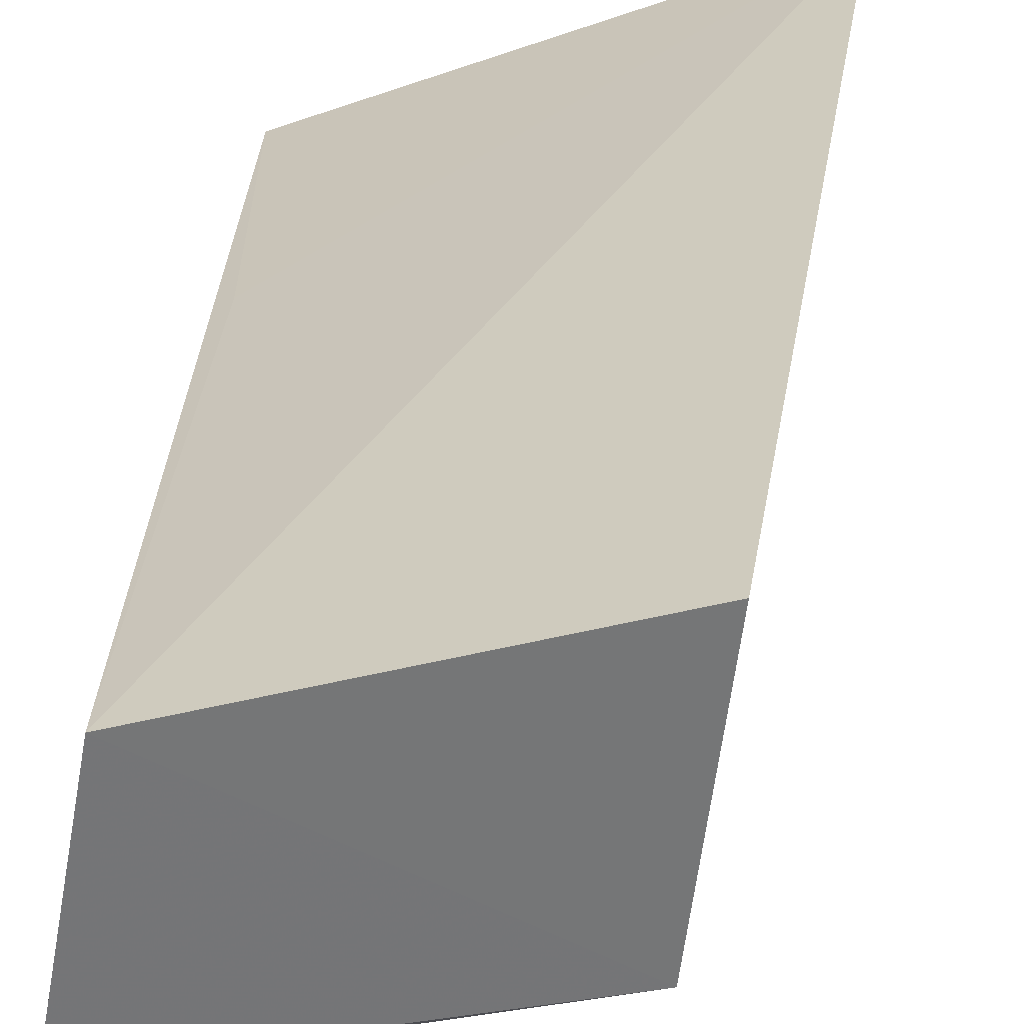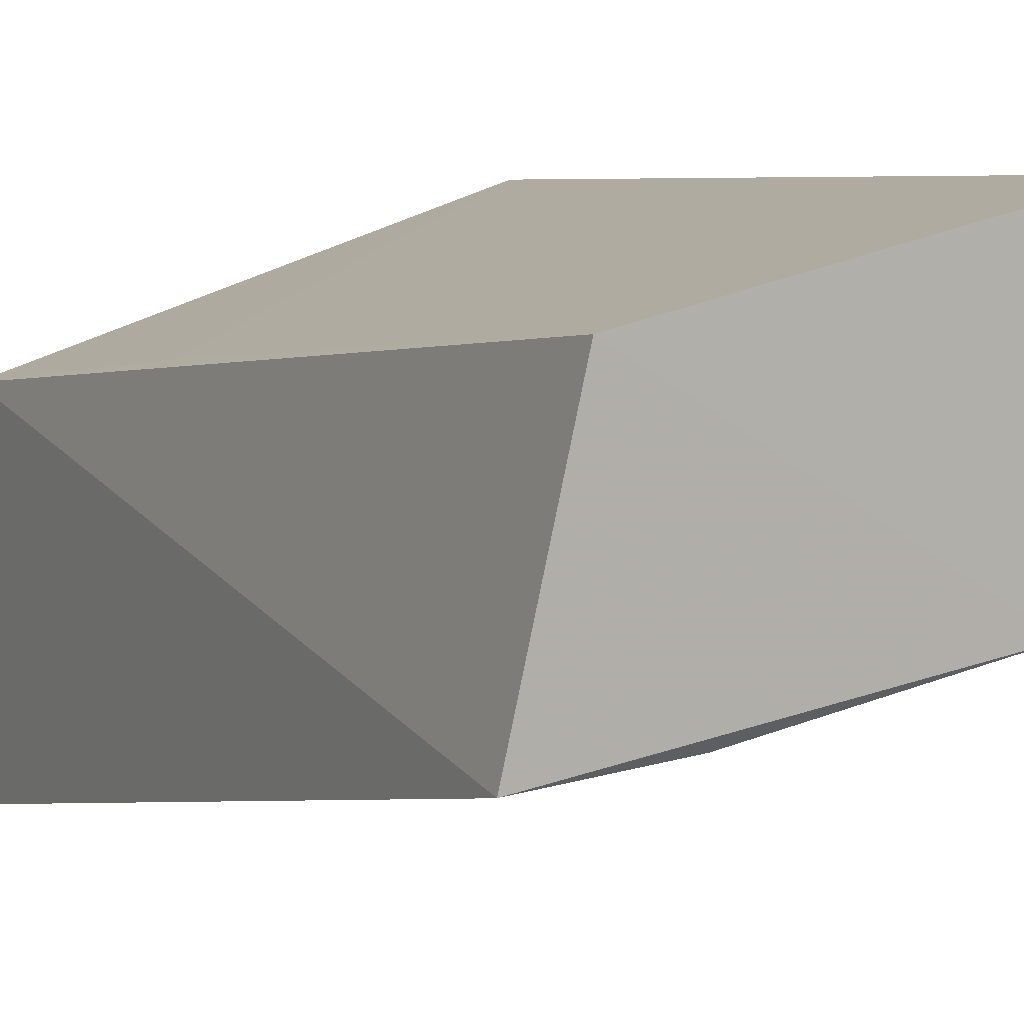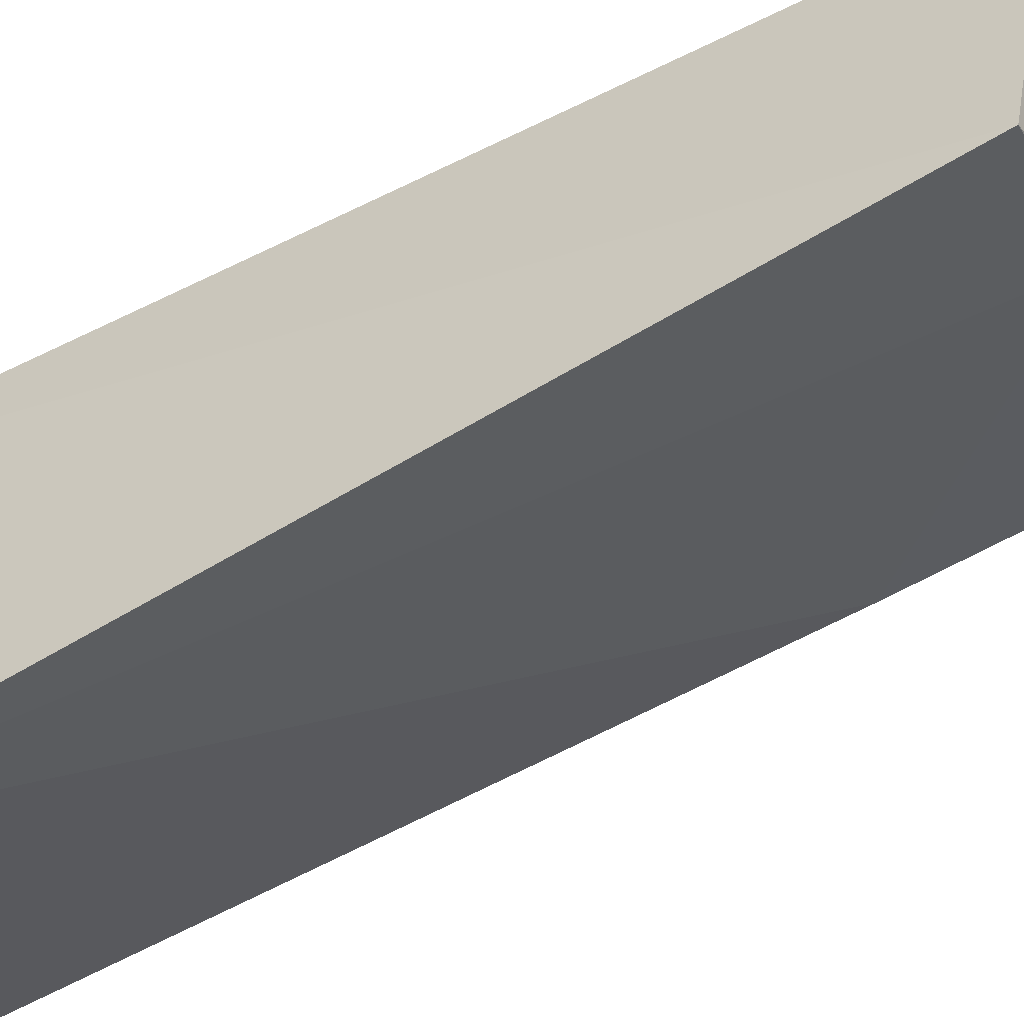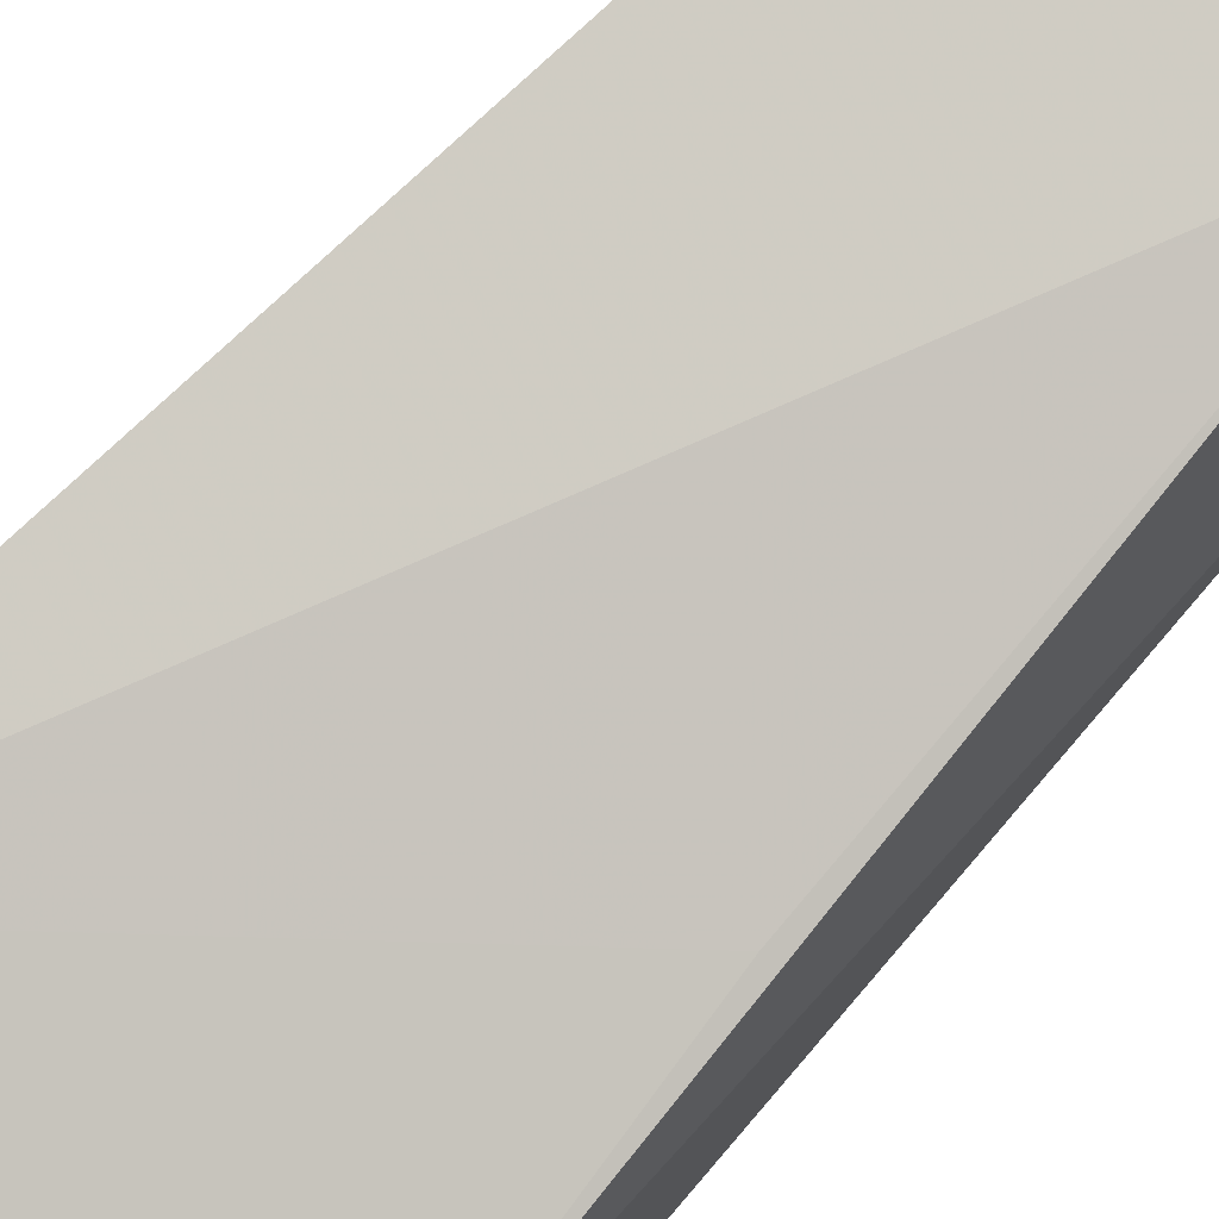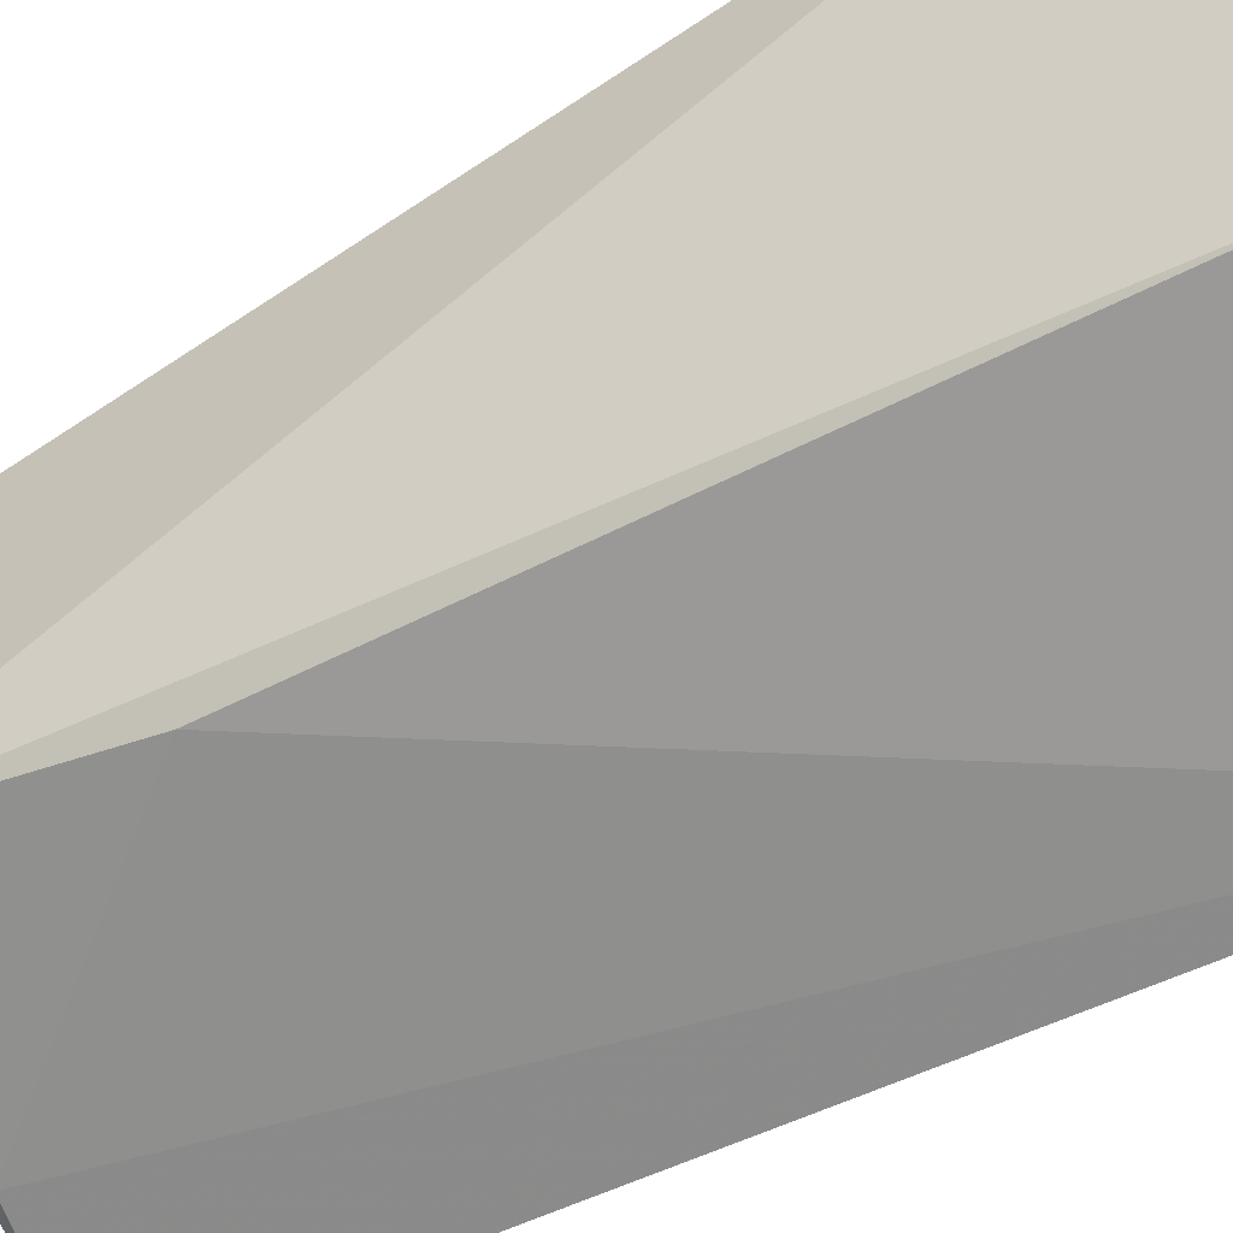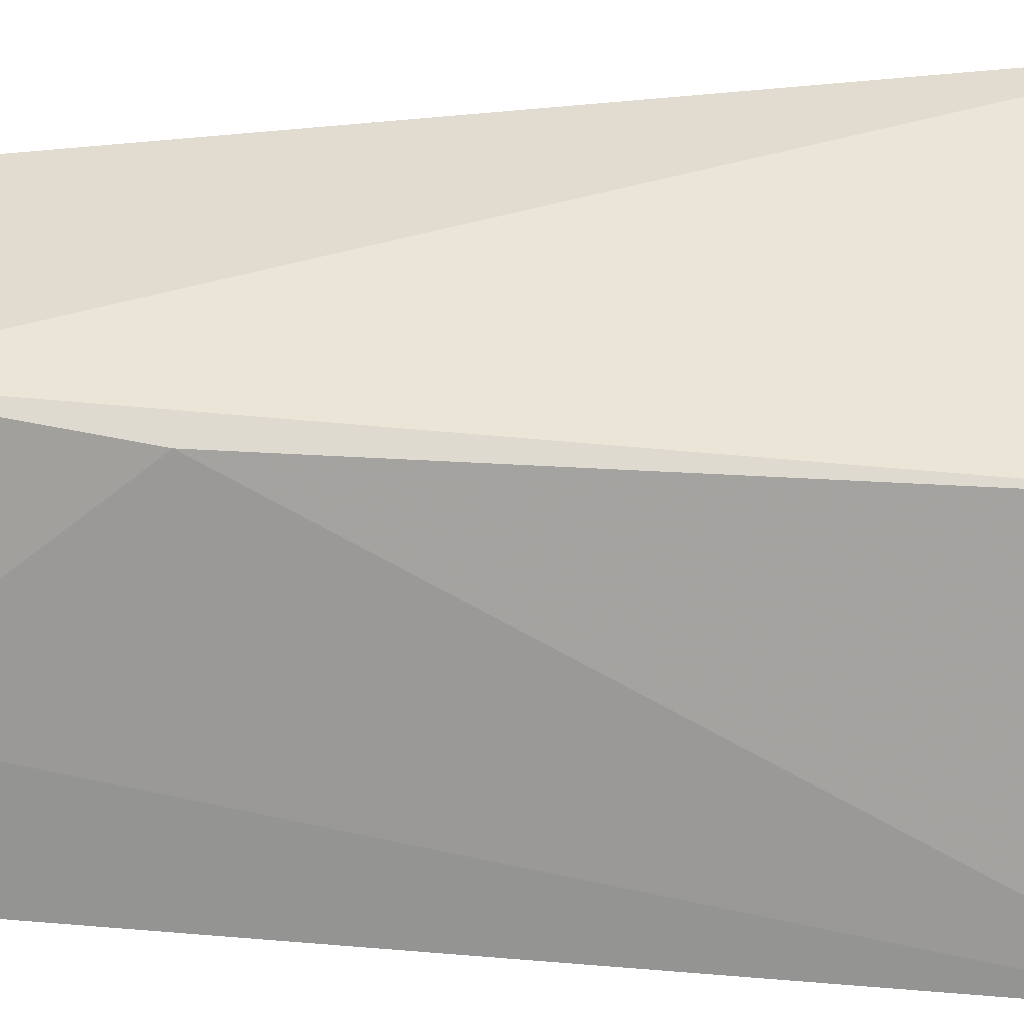
<metadata>
{"format":"obj","ext":"obj","renderer":"f3d","projection":"perspective","resolution":1024,"background":"white","views":[{"elev":27.6,"azim":2.8,"up":"+Z"},{"elev":3.2,"azim":-26.7,"up":"+Z"},{"elev":-41.6,"azim":-59.0,"up":"+Z"},{"elev":75.2,"azim":-140.2,"up":"+Z"},{"elev":-62.9,"azim":117.9,"up":"+Z"},{"elev":-61.2,"azim":88.6,"up":"+Z"}]}
</metadata>
<code>
v 0.04012 -0.06012 0.01775
v 0.03687 -0.09205 0.01667
v 0.03578 -0.06007 0.004315
v 0.02488 -0.06053 0.001968
v 0.02511 -0.0606 0.01247
v 0.03585 -0.09126 0.008169
v 0.02558 -0.0922 0.0138
v 0.03528 -0.08314 0.006525
v 0.02576 -0.07247 0.01316
v 0.02414 -0.09146 0.006
v 0.02851 -0.09102 0.006478
f 5 1 3
f 5 3 4
f 6 1 2
f 6 3 1
f 7 2 1
f 7 6 2
f 8 4 3
f 8 3 6
f 9 7 1
f 9 1 5
f 9 5 7
f 10 7 5
f 10 5 4
f 10 6 7
f 11 8 6
f 11 6 10
f 11 10 4
f 11 4 8

</code>
